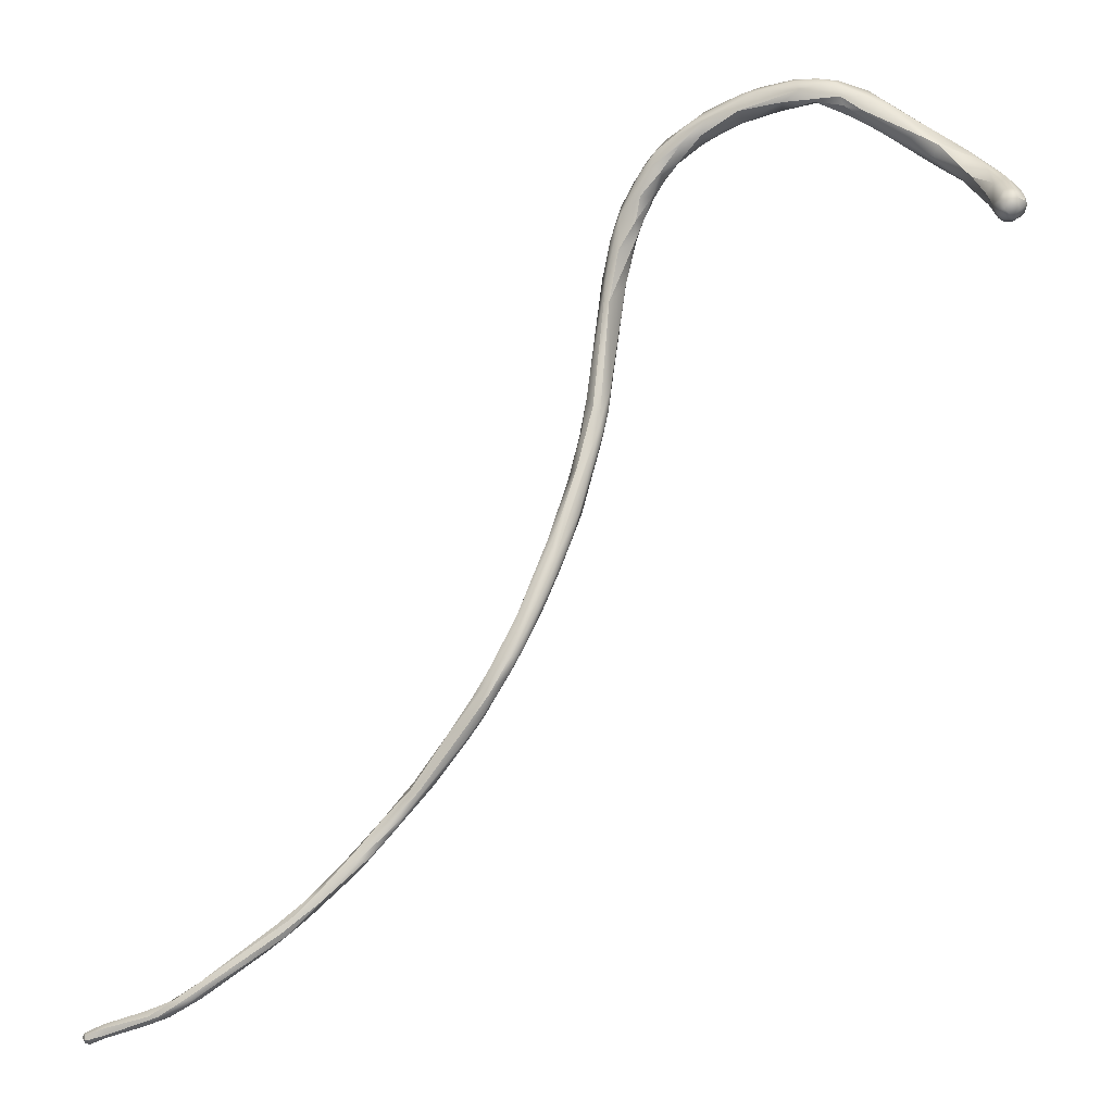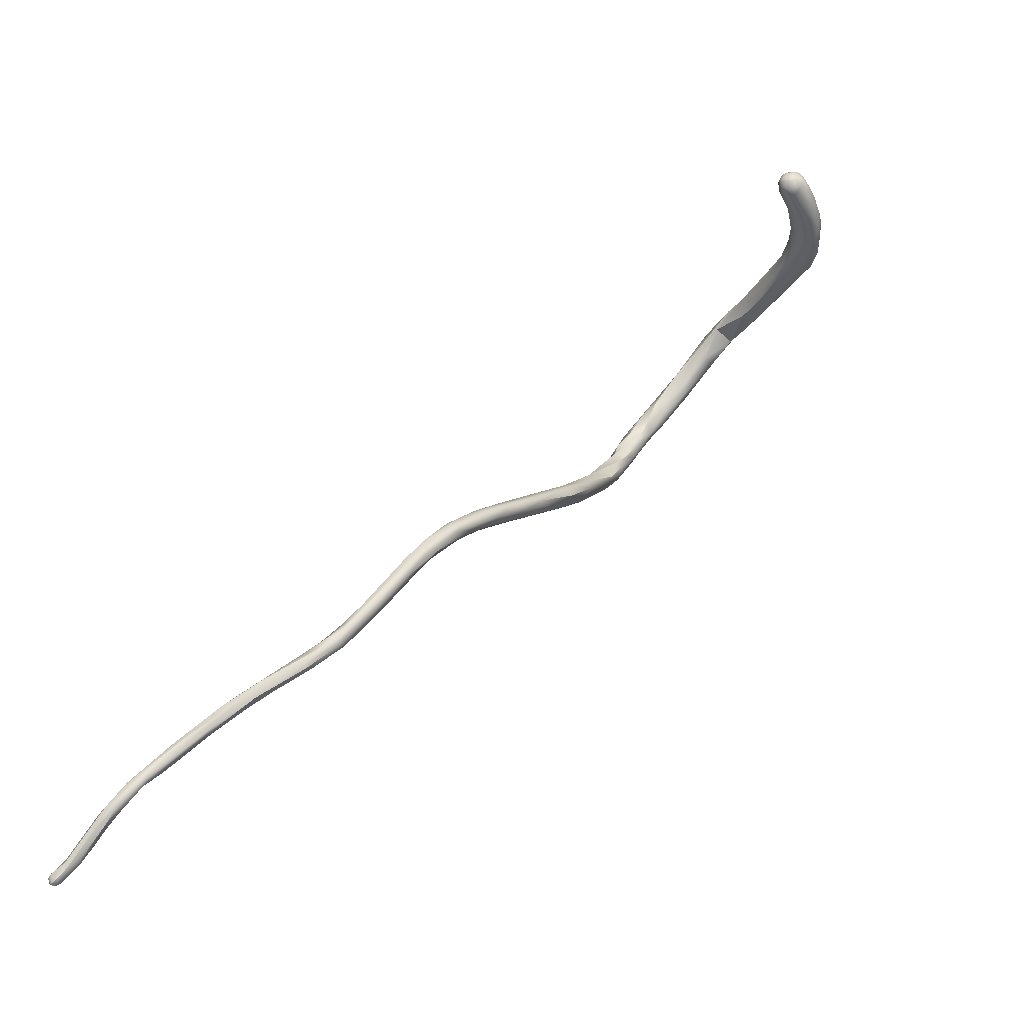
<metadata>
{"format":"obj","ext":"obj","renderer":"f3d","projection":"perspective","resolution":1024,"background":"white","views":[{"elev":6.3,"azim":-173.4,"up":"+Y"},{"elev":-71.2,"azim":-138.7,"up":"+Y"}]}
</metadata>
<code>
v -28.41 -98.37 1426
v -28.46 -98.5 1426
v -28.42 -98.73 1426
v -28.23 -98.23 1426
v -28.23 -98.25 1426
v -28.22 -98.48 1426
v -28.59 -98.6 1425
v -28.48 -98.66 1424
v -28.35 -98.61 1424
v -28.36 -98.73 1424
v -28.36 -99.11 1426
v -28.73 -98.83 1425
v -28.78 -99.07 1425
v -28.64 -98.84 1425
v -28.62 -99.08 1425
v -28.59 -99.42 1425
v -28.35 -99.51 1425
v -28.72 -98.84 1424
v -28.73 -98.97 1424
v -28.79 -99.07 1424
v -28.73 -99.3 1424
v -28.59 -99.2 1424
v -28.49 -98.86 1424
v -28.49 -99.47 1424
v -28.36 -99.09 1424
v -28.36 -99.51 1424
v -28.37 -99.43 1424
v -28.37 -99.55 1424
v -28.25 -98.96 1424
v -28.26 -99.31 1424
v -28.25 -99.44 1424
v -27.09 -97.37 1427
v -27.26 -97.53 1427
v -27.51 -97.72 1426
v -27.85 -98.08 1427
v -27.65 -98.35 1427
v -27.4 -97.99 1427
v -27.4 -98.51 1427
v -27.98 -97.99 1426
v -28 -98.72 1426
v -27.75 -98.03 1426
v -27.29 -98.24 1426
v -27.32 -98.6 1426
v -28.12 -98.37 1425
v -27.87 -98.44 1425
v -27.86 -98.73 1425
v -27.67 -98.73 1425
v -28.12 -98.66 1424
v -28 -99.03 1426
v -27.78 -99.05 1425
v -27.64 -98.84 1426
v -28.12 -99.48 1425
v -28.13 -98.84 1424
v -28.14 -99.19 1424
v -28.13 -99.32 1424
v -28.14 -99.53 1424
v -28.14 -99.48 1424
v -28.01 -98.84 1424
v -28.02 -98.97 1424
v -28.01 -99.2 1424
v -27.95 -99.32 1424
v -28 -99.45 1425
v -28.01 -99.45 1424
v -27.84 -99.07 1424
v -27.89 -99.29 1424
v -27.02 -97.51 1427
v -26.35 -97.28 1427
v -26.93 -97.88 1427
v -26.29 -97.88 1427
v -26.93 -97.88 1426
v -26.92 -98.22 1426
v -26.13 -96.77 1427
v -26.22 -97.63 1427
v -25.73 -96.98 1427
v -25.34 -97.15 1427
v -24.5 -95.86 1428
v -25.05 -96.38 1428
v -24.67 -96.86 1427
v -25.03 -96.15 1427
v -24.34 -96.56 1427
v -24.32 -95.66 1428
v -23.46 -95.36 1428
v -23.42 -95.39 1428
v -24.27 -95.85 1427
v -23.5 -95.84 1427
v -23.81 -96.41 1428
v -23.69 -96.08 1428
v -24.13 -96.24 1427
v -23.59 -96.1 1427
v -23.34 -95.45 1427
v -23.2 -95.64 1428
v -22.82 -95.35 1428
v -22.83 -95.29 1428
v -22.85 -95.49 1427
v -22.74 -95.28 1428
v -22.85 -95.96 1428
v -22.76 -95.98 1427
v -22.16 -95.74 1428
v -21.48 -95.75 1428
v -22.29 -95.63 1427
v -22.13 -95.29 1428
v -22.11 -95.36 1428
v -22.14 -95.5 1428
v -22.02 -95.38 1428
v -21.77 -95.99 1428
v -21.8 -95.98 1428
v -21.76 -96.22 1428
v -21.38 -95.61 1428
v -21.11 -95.51 1428
v -20.98 -95.66 1428
v -20.51 -95.72 1428
v -20.7 -96.51 1428
v -20.44 -95.76 1428
v -20.35 -96.62 1428
v -20.23 -96.08 1429
v -20.26 -96.42 1429
v -19.73 -96.17 1429
v -19.71 -96.46 1429
v -20.49 -96.21 1428
v -20.09 -96.69 1428
v -20 -96.84 1428
v -19.41 -96.43 1429
v -19.17 -96.47 1429
v -19.1 -96.7 1429
v -19.5 -96.18 1428
v -19.45 -96.5 1428
v -19.1 -96.48 1428
v -19.18 -97.15 1429
v -19.04 -97.02 1429
v -18.64 -97.53 1429
v -18.67 -97.73 1428
v -19.39 -96.92 1428
v -19.39 -97.19 1428
v -18.76 -97.2 1428
v -18.77 -97.63 1428
v -18.31 -97.18 1429
v -18.3 -97.43 1429
v -18.43 -97.04 1428
v -18.32 -97.02 1428
v -18.03 -97.34 1428
v -17.76 -97.64 1428
v -18.38 -98.04 1428
v -18.04 -98.14 1429
v -17.67 -97.87 1428
v -18.3 -98.22 1428
v -18.17 -98.01 1428
v -18 -98.71 1428
v -17.92 -98.74 1428
v -17.87 -97.86 1428
v -17.79 -98.88 1428
v -17.69 -99.38 1428
v -17.47 -98.58 1429
v -17.55 -98.02 1428
v -17.59 -98.71 1428
v -17.37 -98.26 1428
v -17.55 -99.02 1428
v -17.09 -99.58 1428
v -17.46 -99.44 1428
v -17.03 -99.08 1428
v -16.98 -99.03 1428
v -16.97 -99.32 1428
v -17.42 -100.1 1428
v -17.45 -100 1428
v -17.22 -100.3 1428
v -17.09 -100.3 1428
v -16.97 -100.3 1427
v -16.7 -99.96 1428
v -16.7 -100.1 1428
v -17.17 -101.3 1428
v -16.75 -101.1 1428
v -16.83 -102.2 1428
v -16.73 -101.8 1427
v -16.88 -104 1427
v -16.84 -104.4 1426
v -16.79 -105.1 1426
v -16.64 -105.8 1426
v -16.46 -101.2 1428
v -16.61 -101.2 1427
v -16.47 -102 1428
v -16.49 -105.1 1427
v -16.36 -104.7 1427
v -16.56 -105.5 1426
v -16.36 -104.9 1426
v -16.14 -104.7 1426
v -16.1 -105 1426
v -16.07 -105.5 1426
v -16.61 -105.9 1426
v -16.13 -106.3 1426
v -15.95 -105.8 1426
v -16.01 -106 1426
v -16 -107.3 1426
v -15.7 -107.2 1426
v -15.74 -107.5 1426
v -16.12 -106.8 1425
v -15.96 -106.7 1425
v -15.7 -107 1425
v -16.13 -108 1425
v -16.08 -108 1425
v -15.76 -108.8 1425
v -15.76 -109 1425
v -15.82 -108.9 1424
v -15.33 -108.3 1425
v -15.35 -108.7 1424
v -15.21 -108.7 1424
v -15.56 -109.7 1424
v -15.46 -109.2 1424
v -15.37 -110.1 1424
v -15.4 -109.9 1424
v -15.08 -109.6 1424
v -15.15 -110.7 1424
v -14.87 -110.8 1424
v -15.08 -110.6 1423
v -14.95 -110.4 1423
v -14.47 -110.7 1424
v -14.6 -110.7 1424
v -14.54 -111.1 1423
v -14.42 -110.8 1423
v -14.69 -111.3 1423
v -14.63 -111.5 1423
v -14.65 -111.7 1423
v -14.45 -112 1423
v -14.46 -112.1 1423
v -14.31 -111.9 1423
v -14.09 -112 1423
v -13.89 -111.9 1423
v -14.28 -112.5 1423
v -13.83 -113 1423
v -13.68 -112.4 1423
v -13.65 -112.4 1423
v -13.5 -113.1 1423
v -13.25 -113.1 1423
v -13.29 -113.1 1423
v -13.76 -113 1422
v -13.61 -112.8 1422
v -13.3 -113.8 1423
v -12.98 -114 1423
v -13.57 -113.6 1422
v -13.58 -113.6 1423
v -13.17 -113.8 1422
v -13.22 -114.2 1422
v -13.01 -114.4 1422
v -13.03 -114.4 1423
v -12.8 -113.9 1423
v -12.74 -114.5 1423
v -12.46 -114.8 1423
v -12.38 -114.6 1423
v -12.51 -114.2 1422
v -12.17 -115.6 1422
v -11.57 -115.5 1422
v -11.75 -115.8 1422
v -11.76 -115.9 1423
v -11.51 -115.7 1422
v -11.26 -116.6 1422
v -11.06 -116.5 1422
v -11.06 -116.4 1422
v -10.99 -117 1422
v -10.83 -116.5 1422
v -10.84 -116.9 1422
v -10.74 -116.5 1422
v -10.59 -117 1422
v -10.85 -117.2 1422
v -10.73 -117.1 1422
v -10.41 -117.2 1422
v -10.34 -117.7 1422
v -9.999 -117.4 1422
v -10.01 -117.9 1422
v -10.1 -117.7 1422
v -10.09 -118 1422
v -9.961 -118.1 1422
v -9.876 -117.5 1422
v -9.157 -118.3 1421
v -9.076 -118.8 1422
v -9.055 -118.9 1421
v -8.955 -118.6 1422
v -8.929 -118.6 1421
v -8.976 -118.7 1422
v -8.557 -118.9 1421
v -8.707 -119.3 1421
v -8.362 -119.1 1421
v -8.228 -119.3 1421
v -8.329 -119.4 1421
v -8.183 -119.8 1421
v -7.936 -119.7 1421
v -7.789 -119.5 1421
v -7.826 -119.6 1421
v -7.566 -120.3 1421
v -7.369 -120.1 1421
v -7.254 -120.4 1421
v -7.016 -120.2 1421
v -6.987 -120.6 1421
v -6.443 -120.8 1420
v -6.012 -121.2 1421
v -5.689 -121.1 1420
v -5.655 -121.6 1421
v -5.705 -121.6 1420
v -5.475 -121.6 1420
v -5.325 -121.5 1421
v -5.207 -121.6 1420
v -4.908 -121.6 1420
v -4.635 -121.8 1421
v -4.754 -122.2 1420
v -4.756 -122.1 1420
v -4.609 -122.1 1421
v -4.474 -122.1 1420
v -4.19 -122.1 1420
v -4.217 -122.4 1421
v -4.009 -122.2 1421
v -3.635 -122.5 1421
v -3.491 -122.4 1421
v -4.009 -122.1 1421
v -3.999 -122.5 1420
v -3.315 -122.3 1421
v -3.134 -122.8 1421
v -2.956 -122.7 1421
v -2.735 -122.5 1421
v -2.618 -122.7 1421
v -2.785 -122.6 1421
v -2.49 -122.9 1421
v -2.328 -123 1421
v -2.352 -123.1 1421
v -2.826 -122.8 1420
v -2.806 -122.9 1421
v -2.49 -123.1 1421
v -2.341 -123.1 1421
v -2.354 -122.9 1420
v -2.331 -123.1 1421
v -2.244 -122.8 1421
v -2.165 -122.8 1421
v -2.135 -123 1421
v -2.209 -123.1 1421
v -2.142 -122.8 1421
v -2.222 -122.8 1421
v -2.123 -123 1421
v -2.214 -123 1420
v -2.181 -123.1 1421
v -2.209 -123.1 1421
v -28.73 -98.97 1424
v -28.73 -98.97 1424
v -27.65 -98.35 1427
v -27.4 -97.99 1427
v -27.29 -98.24 1426
v -27.29 -98.24 1426
v -27.67 -98.73 1425
v -26.35 -97.28 1427
v -26.35 -97.28 1427
v -26.93 -97.88 1427
v -26.93 -97.88 1426
v -25.73 -96.98 1427
v -24.67 -96.86 1427
v -23.5 -95.84 1427
v -23.81 -96.41 1428
v -23.81 -96.41 1428
v -23.69 -96.08 1428
v -24.13 -96.24 1427
v -23.59 -96.1 1427
v -22.85 -95.96 1428
v -22.85 -95.96 1428
v -22.85 -95.96 1428
v -22.76 -95.98 1427
v -22.76 -95.98 1427
v -22.76 -95.98 1427
v -21.8 -95.98 1428
v -20.49 -96.21 1428
v -20.49 -96.21 1428
v -19.39 -96.92 1428
v -18.77 -97.63 1428
v -18.43 -97.04 1428
v -18.03 -97.34 1428
v -18.04 -98.14 1429
v -18.17 -98.01 1428
v -17.69 -99.38 1428
v -17.59 -98.71 1428
v -17.46 -99.44 1428
v -17.46 -99.44 1428
v -17.42 -100.1 1428
v -16.97 -100.3 1427
v -17.17 -101.3 1428
v -16.73 -101.8 1427
v -16.73 -101.8 1427
v -16.36 -104.9 1426
v -16.61 -105.9 1426
v -15.96 -106.7 1425
v -15.21 -108.7 1424
v -14.47 -110.7 1424
v -14.42 -110.8 1423
v -13.89 -111.9 1423
v -13.83 -113 1423
v -13.65 -112.4 1423
v -13.25 -113.1 1423
v -13.76 -113 1422
v -13.17 -113.8 1422
v -12.8 -113.9 1423
v -12.38 -114.6 1423
v -12.51 -114.2 1422
v -12.51 -114.2 1422
v -12.51 -114.2 1422
v -11.57 -115.5 1422
v -11.75 -115.8 1422
v -11.51 -115.7 1422
v -10.83 -116.5 1422
v -10.84 -116.9 1422
v -10.74 -116.5 1422
v -10.73 -117.1 1422
v -10.34 -117.7 1422
v -9.999 -117.4 1422
v -10.01 -117.9 1422
v -9.961 -118.1 1422
v -9.076 -118.8 1422
v -9.055 -118.9 1421
v -9.055 -118.9 1421
v -8.929 -118.6 1421
v -8.976 -118.7 1422
v -8.557 -118.9 1421
v -8.707 -119.3 1421
v -8.228 -119.3 1421
v -8.329 -119.4 1421
v -8.329 -119.4 1421
v -8.183 -119.8 1421
v -7.936 -119.7 1421
v -7.789 -119.5 1421
v -7.369 -120.1 1421
v -6.987 -120.6 1421
v -6.443 -120.8 1420
v -5.689 -121.1 1420
v -5.689 -121.1 1420
v -5.689 -121.1 1420
v -5.325 -121.5 1421
v -5.325 -121.5 1421
v -5.325 -121.5 1421
v -5.207 -121.6 1420
v -4.908 -121.6 1420
v -4.908 -121.6 1420
v -4.635 -121.8 1421
v -4.635 -121.8 1421
v -4.609 -122.1 1421
v -4.609 -122.1 1421
v -4.474 -122.1 1420
v -4.19 -122.1 1420
v -4.217 -122.4 1421
v -4.009 -122.2 1421
v -4.009 -122.2 1421
v -4.009 -122.1 1421
v -3.999 -122.5 1420
v -2.956 -122.7 1421
v -2.735 -122.5 1421
v -2.785 -122.6 1421
v -2.49 -122.9 1421
v -2.328 -123 1421
v -2.826 -122.8 1420
v -2.806 -122.9 1421
v -2.49 -123.1 1421
v -2.354 -122.9 1420
v -2.331 -123.1 1421
v -2.165 -122.8 1421
v -2.135 -123 1421
v -2.135 -123 1421
v -2.209 -123.1 1421
v -2.209 -123.1 1421
v -2.209 -123.1 1421
v -2.142 -122.8 1421
v -2.142 -122.8 1421
v -2.222 -122.8 1421
v -2.222 -122.8 1421
v -2.123 -123 1421
v -2.123 -123 1421
v -2.123 -123 1421
v -2.214 -123 1420
v -2.214 -123 1420
v -2.181 -123.1 1421
v -2.209 -123.1 1421
v -2.209 -123.1 1421
g grp1
f 2 1 12
f 39 4 1
f 5 39 1
f 4 7 1
f 5 1 2
f 14 3 2
f 14 2 12
f 15 3 14
f 6 5 2
f 2 3 6
f 3 40 6
f 7 18 12
f 7 8 18
f 7 12 1
f 8 7 4
f 41 44 4
f 8 23 18
f 9 8 4
f 10 8 9
f 8 10 23
f 23 10 29
f 4 44 9
f 44 48 9
f 48 10 9
f 10 48 53
f 10 53 29
f 3 15 11
f 11 40 3
f 12 20 13
f 15 14 13
f 13 21 15
f 13 20 21
f 13 14 12
f 21 16 15
f 17 16 28
f 15 16 11
f 17 11 16
f 49 17 52
f 56 17 28
f 56 52 17
f 12 18 20
f 18 19 20
f 337 22 20
f 20 22 21
f 23 338 18
f 23 22 337
f 21 22 24
f 16 21 24
f 22 23 25
f 16 24 28
f 25 23 29
f 25 30 22
f 27 24 22
f 30 27 22
f 28 24 26
f 27 26 24
f 27 30 31
f 31 26 27
f 25 54 30
f 54 55 30
f 30 55 31
f 56 28 57
f 28 26 57
f 57 26 31
f 55 57 31
f 39 33 32
f 32 34 39
f 33 35 66
f 33 39 35
f 70 41 34
f 6 35 5
f 37 35 36
f 35 6 36
f 6 40 36
f 40 38 339
f 66 35 37
f 35 39 5
f 34 4 39
f 41 4 34
f 43 50 47
f 51 50 43
f 43 47 42
f 43 42 71
f 38 51 43
f 45 48 44
f 41 45 44
f 45 46 48
f 45 41 341
f 46 45 343
f 45 342 343
f 58 53 48
f 46 58 48
f 64 58 46
f 11 49 40
f 17 49 11
f 40 49 38
f 49 51 38
f 51 49 50
f 52 50 49
f 50 52 62
f 52 56 62
f 47 50 65
f 62 65 50
f 343 64 46
f 53 58 59
f 53 59 29
f 29 59 54
f 54 25 29
f 61 55 60
f 60 55 54
f 61 57 55
f 62 56 63
f 57 63 56
f 59 64 60
f 54 59 60
f 63 61 65
f 64 65 61
f 64 61 60
f 65 62 63
f 57 61 63
f 58 64 59
f 65 64 47
f 66 37 68
f 77 66 68
f 77 72 66
f 72 32 33
f 33 66 72
f 34 32 67
f 34 344 70
f 345 73 347
f 73 75 69
f 71 347 73
f 69 346 38
f 340 339 346
f 339 38 346
f 38 71 69
f 71 73 69
f 341 41 70
f 43 71 38
f 71 42 347
f 87 346 69
f 78 87 69
f 79 67 32
f 69 75 349
f 74 67 79
f 75 73 348
f 348 73 345
f 79 72 81
f 84 79 81
f 72 76 81
f 79 32 72
f 77 68 353
f 76 72 77
f 91 76 77
f 84 74 79
f 88 74 84
f 348 354 75
f 80 75 354
f 80 349 75
f 82 84 81
f 81 76 83
f 81 83 82
f 83 76 91
f 82 90 84
f 83 91 92
f 83 92 95
f 91 77 353
f 349 80 86
f 351 87 78
f 89 86 80
f 88 84 85
f 350 355 354
f 355 80 354
f 84 90 85
f 353 96 91
f 95 82 83
f 85 90 94
f 95 93 82
f 93 90 82
f 100 85 94
f 93 94 90
f 95 92 104
f 104 101 95
f 101 93 95
f 103 92 91
f 103 91 98
f 98 91 105
f 356 87 351
f 89 97 86
f 359 357 352
f 105 91 96
f 350 360 355
f 99 103 98
f 103 99 108
f 101 102 93
f 92 103 104
f 102 94 93
f 94 102 100
f 109 101 104
f 106 360 350
f 109 102 101
f 108 104 103
f 109 104 108
f 100 362 85
f 109 110 102
f 102 110 100
f 105 116 98
f 105 114 116
f 358 361 107
f 105 358 107
f 107 360 106
f 105 107 114
f 109 108 113
f 116 99 98
f 113 108 115
f 115 108 99
f 99 116 115
f 113 111 109
f 111 110 109
f 100 110 119
f 127 110 111
f 110 127 126
f 110 126 119
f 106 112 107
f 114 107 112
f 363 362 100
f 364 112 106
f 364 120 112
f 112 120 121
f 114 112 121
f 111 113 125
f 118 115 116
f 113 115 117
f 116 129 118
f 125 113 117
f 115 122 117
f 118 122 115
f 124 118 129
f 121 120 133
f 125 127 111
f 132 119 126
f 120 364 365
f 114 121 133
f 128 116 114
f 114 133 128
f 122 118 124
f 117 122 123
f 124 123 122
f 117 123 125
f 125 123 139
f 123 136 139
f 134 132 126
f 149 134 126
f 127 125 139
f 138 149 126
f 127 138 126
f 367 127 139
f 116 128 129
f 128 133 131
f 129 130 137
f 129 128 130
f 128 131 130
f 124 129 137
f 136 123 124
f 130 131 142
f 133 120 365
f 133 365 135
f 366 132 134
f 131 133 135
f 366 134 146
f 131 135 145
f 145 366 146
f 137 130 143
f 136 124 137
f 152 137 143
f 136 137 144
f 144 137 152
f 139 136 141
f 136 144 141
f 149 370 134
f 139 140 367
f 368 149 138
f 141 140 139
f 141 153 140
f 153 149 368
f 145 142 131
f 130 142 369
f 156 152 143
f 369 142 150
f 147 150 142
f 369 150 156
f 146 148 145
f 145 147 142
f 148 147 145
f 149 154 370
f 372 148 146
f 149 153 161
f 161 154 149
f 147 148 151
f 372 158 148
f 148 373 151
f 371 150 147
f 163 150 371
f 153 141 155
f 152 156 157
f 141 144 155
f 144 152 155
f 155 152 159
f 160 153 155
f 160 155 159
f 160 161 153
f 157 156 165
f 165 156 164
f 164 156 150
f 157 159 152
f 374 154 161
f 150 163 164
f 159 157 168
f 159 168 160
f 160 167 161
f 167 160 168
f 178 161 167
f 373 162 151
f 163 371 375
f 164 163 169
f 163 375 377
f 162 373 166
f 161 376 374
f 178 376 161
f 178 172 376
f 167 168 177
f 167 177 178
f 166 378 162
f 375 379 377
f 157 165 170
f 168 157 170
f 164 169 173
f 165 164 171
f 164 173 171
f 170 165 171
f 170 171 179
f 178 183 172
f 379 174 377
f 169 174 173
f 183 182 172
f 174 175 173
f 379 182 174
f 187 173 175
f 182 176 174
f 174 176 175
f 381 180 173
f 175 176 187
f 168 170 179
f 168 179 177
f 177 179 185
f 185 184 177
f 184 178 177
f 178 184 380
f 181 185 179
f 171 173 180
f 181 179 171
f 180 181 171
f 180 188 181
f 184 186 380
f 189 184 185
f 188 180 191
f 381 197 191
f 187 176 197
f 381 191 180
f 197 176 198
f 183 194 182
f 186 195 380
f 382 194 183
f 181 188 190
f 191 193 188
f 186 184 189
f 185 181 190
f 190 189 185
f 189 190 192
f 193 190 188
f 190 193 192
f 186 189 196
f 195 186 196
f 189 192 196
f 176 182 198
f 209 192 193
f 198 182 206
f 194 206 182
f 197 198 201
f 191 197 199
f 382 206 194
f 198 208 201
f 208 198 206
f 200 199 197
f 197 201 200
f 211 193 191
f 199 211 191
f 201 205 200
f 201 208 205
f 200 205 207
f 192 209 202
f 192 202 196
f 195 196 204
f 383 196 202
f 199 200 207
f 211 209 193
f 206 382 203
f 204 203 195
f 208 210 205
f 210 207 205
f 206 212 208
f 204 217 203
f 217 216 203
f 214 385 383
f 383 202 214
f 211 215 209
f 384 202 215
f 215 202 209
f 203 213 206
f 212 206 213
f 213 203 216
f 207 211 199
f 211 207 219
f 219 207 222
f 222 207 210
f 212 210 208
f 218 212 213
f 212 220 210
f 212 218 220
f 384 215 224
f 224 215 211
f 216 218 213
f 225 385 214
f 220 218 221
f 220 222 210
f 216 223 218
f 223 221 218
f 233 221 223
f 221 226 220
f 221 233 226
f 234 223 216
f 223 234 390
f 224 386 384
f 224 211 219
f 217 229 216
f 216 229 234
f 222 220 226
f 238 222 226
f 222 227 219
f 222 238 227
f 219 230 224
f 230 219 387
f 233 237 226
f 225 228 385
f 385 228 388
f 388 228 231
f 224 228 386
f 232 228 224
f 228 232 231
f 232 224 230
f 389 234 229
f 232 230 243
f 234 239 390
f 391 237 233
f 227 238 242
f 235 230 387
f 242 235 227
f 243 230 236
f 392 231 232
f 236 230 235
f 244 236 235
f 226 237 238
f 238 237 240
f 242 238 240
f 391 241 237
f 237 241 240
f 250 241 391
f 389 247 234
f 394 239 234
f 235 242 251
f 235 251 244
f 242 240 248
f 251 242 248
f 248 240 241
f 231 392 395
f 236 244 245
f 245 244 251
f 246 243 236
f 246 236 245
f 393 395 392
f 252 398 239
f 394 252 239
f 249 399 396
f 248 241 256
f 251 248 261
f 248 256 261
f 252 254 398
f 395 393 397
f 257 259 249
f 249 259 399
f 246 245 255
f 255 245 251
f 241 250 253
f 250 254 253
f 256 241 253
f 254 252 402
f 262 253 254
f 255 397 393
f 400 397 255
f 256 253 403
f 402 265 254
f 258 255 251
f 256 403 264
f 256 268 261
f 256 404 268
f 263 400 255
f 254 265 260
f 262 254 260
f 263 255 258
f 267 262 260
f 265 267 260
f 270 259 257
f 405 259 270
f 401 251 261
f 267 264 403
f 401 261 266
f 266 261 269
f 407 261 268
f 263 258 406
f 270 400 263
f 276 263 406
f 271 405 270
f 270 263 274
f 270 274 271
f 412 274 263
f 266 269 272
f 276 406 408
f 268 404 273
f 267 265 275
f 411 405 271
f 264 267 409
f 275 409 267
f 278 407 268
f 271 277 411
f 409 275 280
f 271 274 279
f 413 271 279
f 412 279 274
f 277 415 411
f 284 413 279
f 414 272 269
f 278 268 273
f 281 272 414
f 416 279 412
f 408 417 276
f 277 420 415
f 278 273 282
f 280 283 409
f 418 410 419
f 285 284 279
f 285 279 416
f 285 289 284
f 416 289 285
f 278 282 286
f 418 419 290
f 289 416 287
f 421 281 288
f 288 281 414
f 286 288 278
f 282 422 286
f 284 289 293
f 280 424 291
f 280 291 283
f 423 290 419
f 420 425 415
f 297 289 287
f 286 422 295
f 295 422 296
f 296 290 423
f 288 286 294
f 286 295 294
f 427 293 289
f 428 421 292
f 292 421 288
f 288 294 292
f 428 292 294
f 424 298 291
f 430 296 423
f 294 295 301
f 294 303 428
f 299 298 424
f 301 295 302
f 296 302 295
f 300 293 427
f 431 426 433
f 434 429 435
f 430 304 296
f 304 302 296
f 436 294 306
f 294 301 306
f 439 301 311
f 301 302 311
f 310 431 433
f 299 305 298
f 298 305 437
f 307 310 433
f 432 442 438
f 440 434 435
f 322 439 311
f 304 443 302
f 441 436 306
f 307 309 310
f 309 441 308
f 308 441 306
f 309 315 310
f 316 315 309
f 316 309 314
f 314 309 308
f 313 444 308
f 322 313 439
f 313 308 306
f 321 437 305
f 443 304 449
f 450 443 449
f 312 438 442
f 315 316 328
f 442 445 312
f 445 317 312
f 438 312 317
f 446 321 305
f 327 317 445
f 321 446 325
f 317 327 332
f 325 446 462
f 444 313 318
f 313 322 323
f 314 447 316
f 320 318 313
f 320 313 323
f 320 323 326
f 328 316 319
f 319 316 447
f 320 448 318
f 329 328 319
f 330 329 319
f 457 448 320
f 458 320 336
f 336 320 326
f 451 450 449
f 451 324 453
f 324 451 449
f 452 324 449
f 462 334 325
f 467 324 452
f 470 453 324
f 467 470 324
f 327 315 328
f 331 327 328
f 332 327 331
f 454 455 460
f 460 455 333
f 459 335 456
f 456 335 464
f 335 459 471
f 461 465 463
f 463 465 468
f 467 466 469
f 469 470 467

</code>
